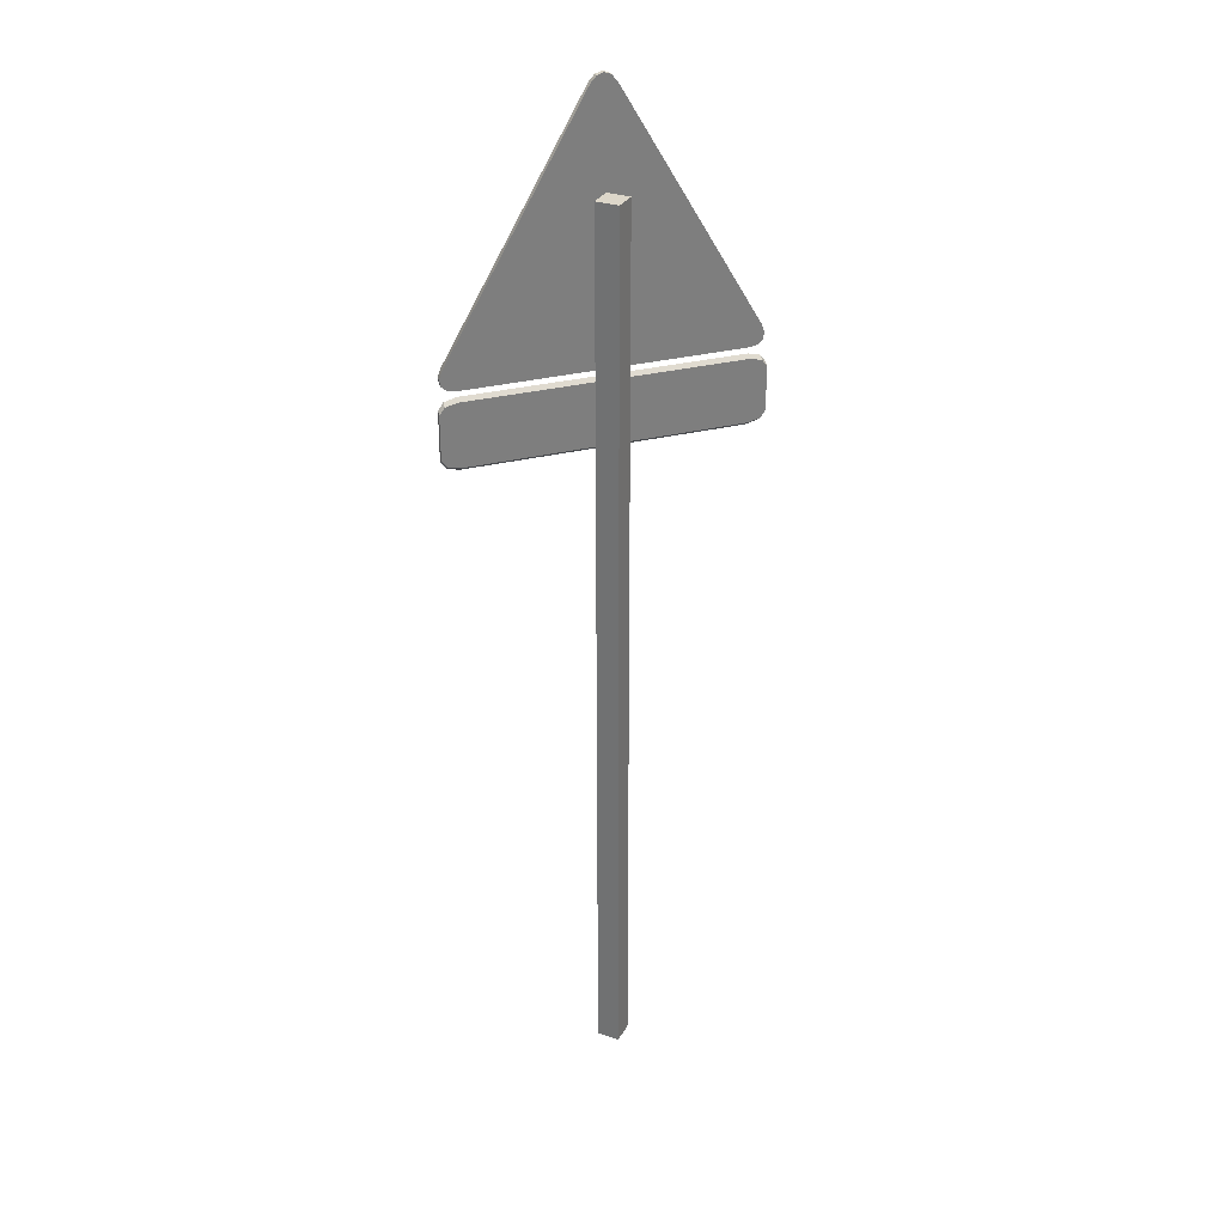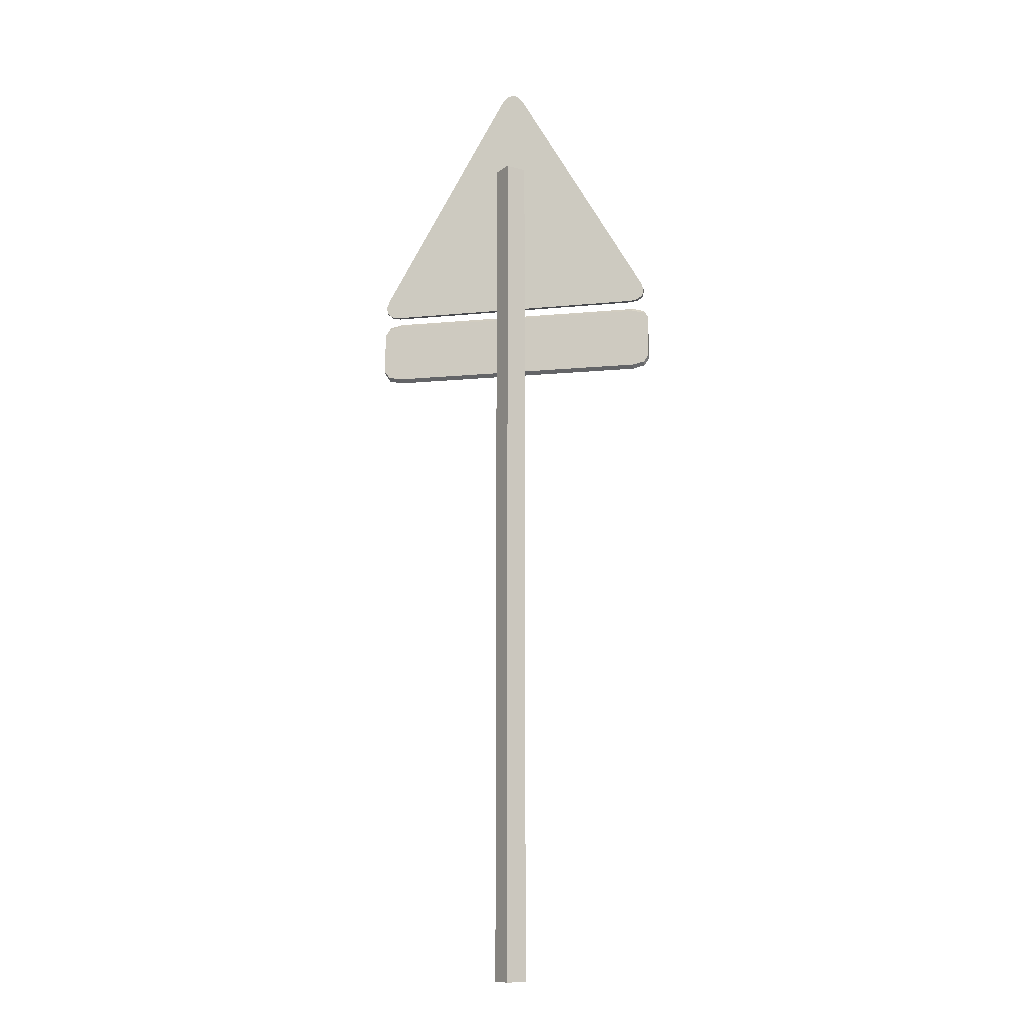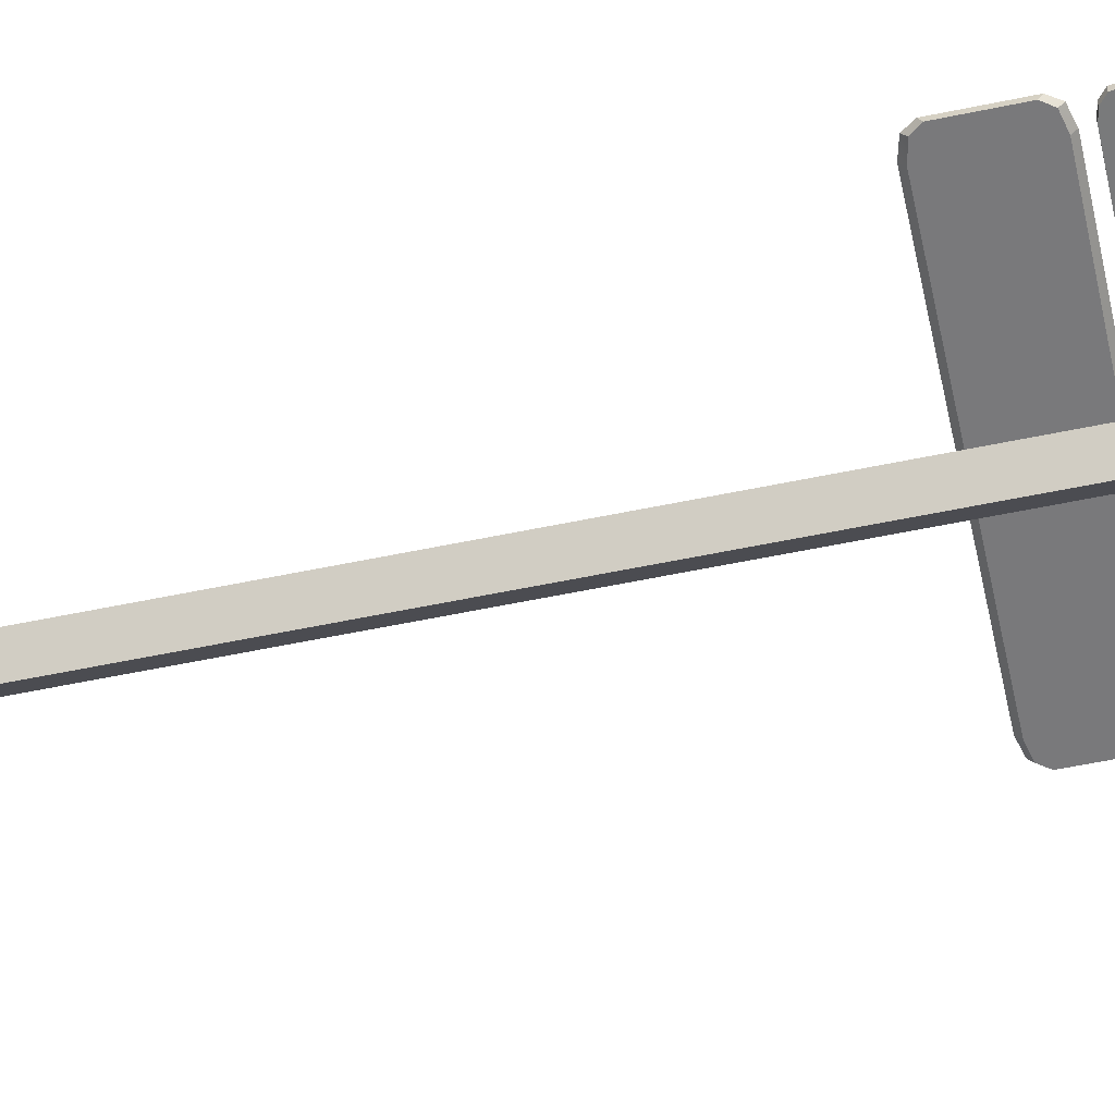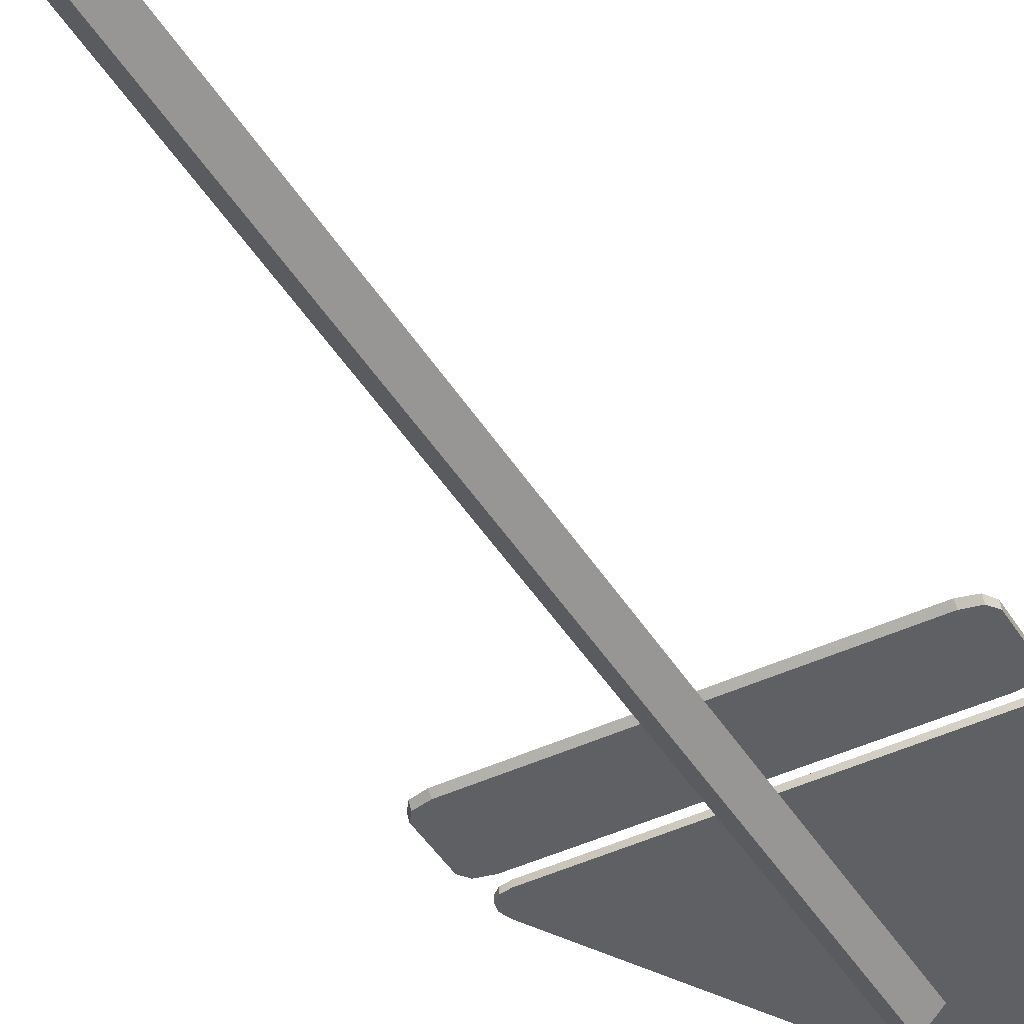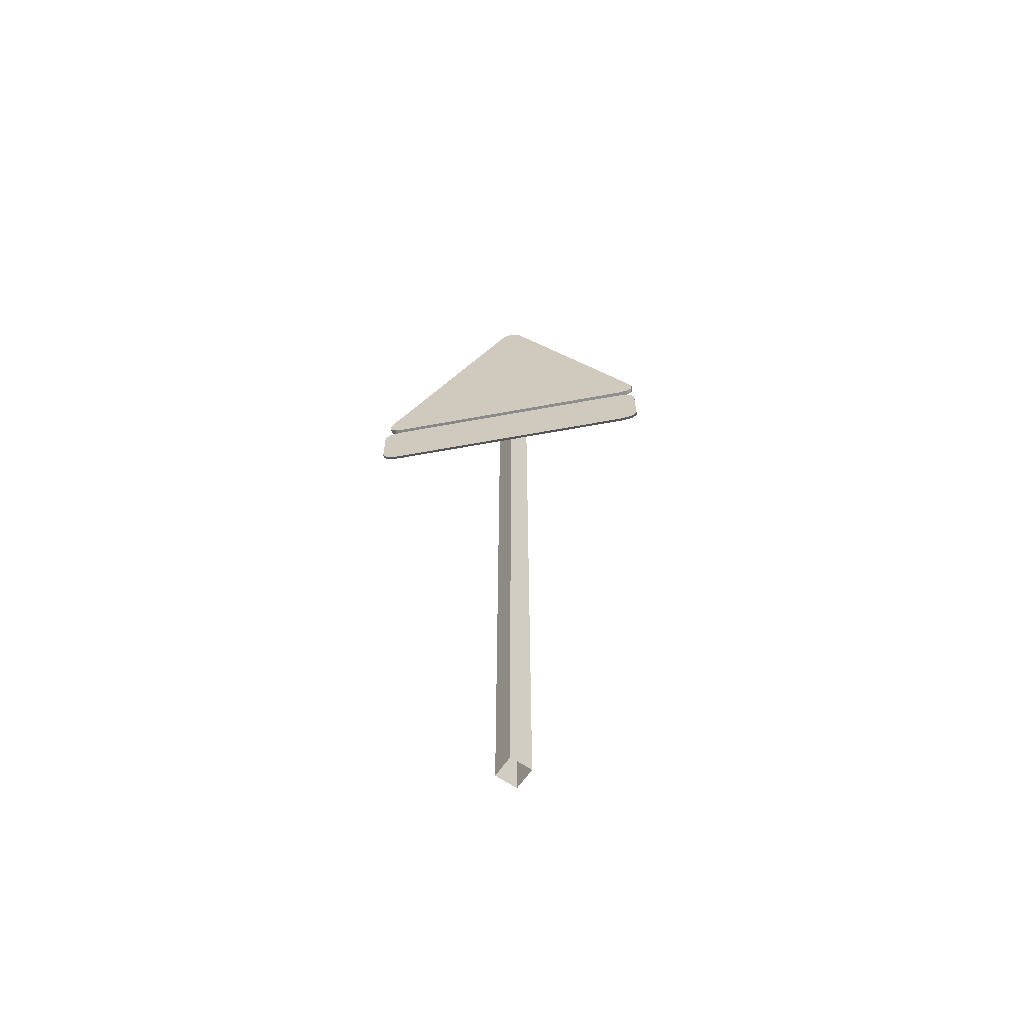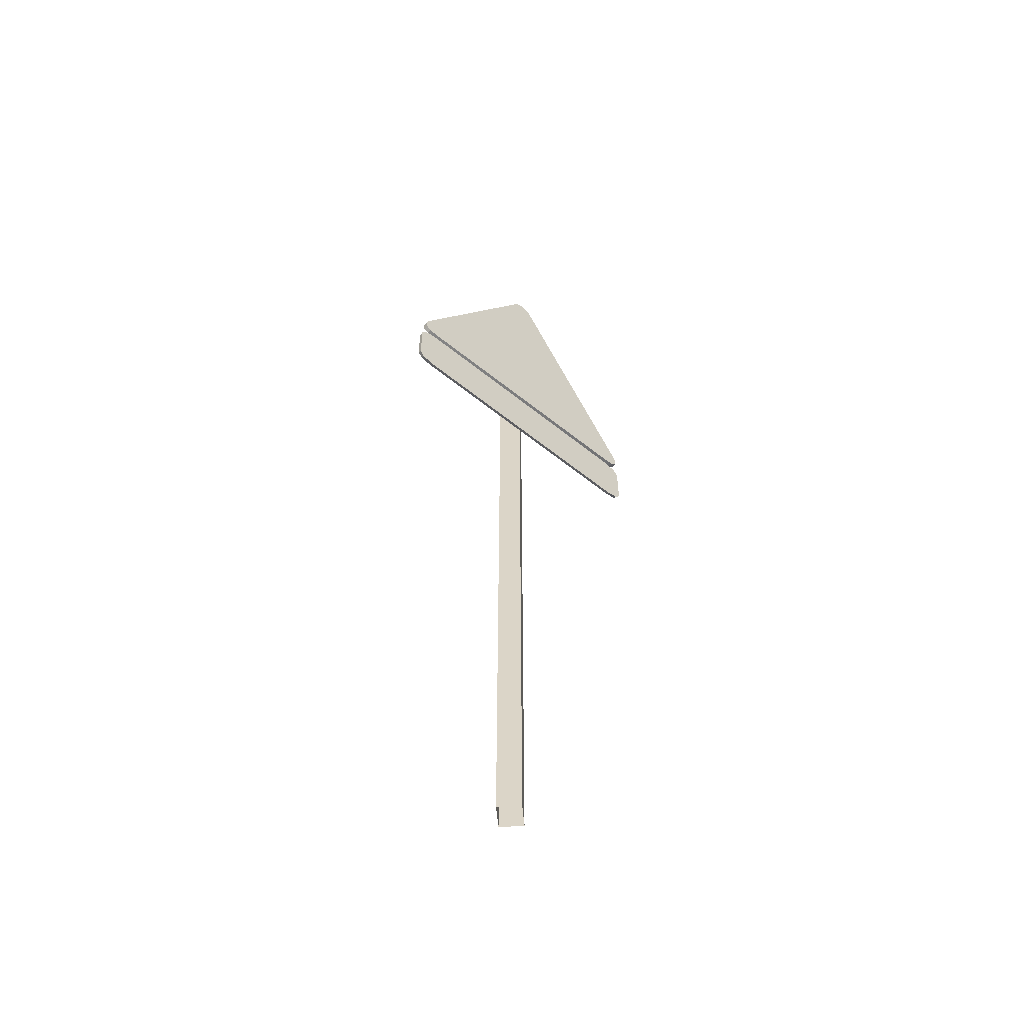
<metadata>
{"format":"obj","ext":"obj","renderer":"f3d","projection":"perspective","resolution":1024,"background":"white","views":[{"elev":30.9,"azim":160.4,"up":"+Y"},{"elev":-12.7,"azim":-167.7,"up":"+Y"},{"elev":-57.9,"azim":102.2,"up":"+Z"},{"elev":-43.4,"azim":29.1,"up":"+Z"},{"elev":-63.9,"azim":10.5,"up":"+Y"},{"elev":-58.5,"azim":-39.8,"up":"+Y"}]}
</metadata>
<code>
o Sign_Roundabout
v -0.6622 3.657 -0.007226
v -0.7205 3.758 -0.007511
v -0.7026 3.664 -0.007335
v -0.7279 3.687 -0.007428
v -0.7341 3.719 -0.007489
v -0.05251 4.907 -0.007511
v 0.06472 4.906 -0.007225
v -0.02551 4.938 -0.007489
v 0.006251 4.948 -0.007427
v 0.03794 4.937 -0.007335
v 0.7242 3.754 -0.003992
v 0.6652 3.653 -0.003992
v 0.7376 3.715 -0.003904
v 0.7311 3.682 -0.003874
v 0.7056 3.66 -0.003904
v -0.7204 3.758 -0.03155
v -0.6622 3.657 -0.03126
v -0.7341 3.719 -0.03152
v -0.7278 3.686 -0.03146
v -0.7025 3.664 -0.03137
v 0.06478 4.906 -0.03126
v -0.05245 4.906 -0.03155
v 0.03799 4.937 -0.03137
v 0.00631 4.948 -0.03146
v -0.02545 4.938 -0.03152
v 0.6653 3.653 -0.02803
v 0.7243 3.754 -0.02803
v 0.7057 3.66 -0.02794
v 0.7311 3.682 -0.02791
v 0.7376 3.715 -0.02794
v -0.001949 4.447 -0.1955
v -0.08142 4.447 -0.116
v -0.001949 4.447 -0.03654
v 0.07753 4.447 -0.116
v -0.001949 0.005513 -0.1955
v -0.08142 0.005514 -0.116
v -0.001949 0.005513 -0.03654
v 0.07753 0.005514 -0.116
v 0.743 3.325 -0.007527
v 0.6574 3.273 -0.007527
v 0.7179 3.288 -0.007527
v -0.6695 3.273 -0.007527
v -0.7552 3.325 -0.007527
v -0.7301 3.288 -0.007527
v 0.6574 3.617 -0.007527
v 0.743 3.564 -0.007527
v 0.7179 3.602 -0.007527
v -0.7552 3.564 -0.007527
v -0.6695 3.617 -0.007527
v -0.7301 3.602 -0.007527
v 0.743 3.552 -0.0281
v 0.6574 3.6 -0.0281
v 0.7179 3.586 -0.0281
v 0.6574 3.29 -0.0281
v 0.743 3.337 -0.0281
v 0.7179 3.304 -0.0281
v -0.7552 3.337 -0.0281
v -0.6695 3.29 -0.0281
v -0.7301 3.304 -0.0281
v -0.6695 3.6 -0.0281
v -0.7552 3.552 -0.0281
v -0.7301 3.586 -0.0281
f 7 11 27
f 4 5 18
f 26 12 1
f 24 9 10
f 17 1 3
f 3 4 19
f 24 25 8
f 2 12 11
f 27 22 21
f 21 22 23
f 23 25 24
f 25 23 22
f 16 17 18
f 18 20 19
f 17 20 18
f 17 16 26
f 26 30 28
f 28 30 29
f 30 26 27
f 6 7 8
f 11 7 6
f 8 10 9
f 10 8 7
f 11 15 13
f 13 15 14
f 15 11 12
f 12 2 1
f 1 5 3
f 3 5 4
f 5 1 2
f 35 36 32
f 16 2 6
f 28 15 12
f 10 7 21
f 30 27 11
f 22 6 8
f 18 5 2
f 22 27 26
f 30 13 14
f 29 14 15
f 38 34 33
f 32 36 37
f 32 33 34
f 38 35 31
f 7 27 21
f 4 18 19
f 26 1 17
f 24 10 23
f 17 3 20
f 3 19 20
f 24 8 9
f 2 11 6
f 35 32 31
f 16 6 22
f 28 12 26
f 10 21 23
f 30 11 13
f 22 8 25
f 18 2 16
f 22 26 16
f 30 14 29
f 29 15 28
f 38 33 37
f 32 37 33
f 32 34 31
f 38 31 34
f 54 40 42
f 57 43 48
f 60 49 45
f 42 49 43
f 54 52 51
f 58 42 44
f 59 44 43
f 54 56 41
f 56 55 39
f 61 48 50
f 62 50 49
f 51 53 47
f 53 52 45
f 46 39 55
f 54 42 58
f 57 48 61
f 60 45 52
f 46 40 39
f 39 40 41
f 40 45 42
f 46 45 40
f 42 43 44
f 43 49 48
f 48 49 50
f 49 42 45
f 45 46 47
f 58 52 54
f 54 55 56
f 51 55 54
f 51 52 53
f 52 58 60
f 60 61 62
f 58 57 60
f 61 60 57
f 57 58 59
f 58 44 59
f 59 43 57
f 54 41 40
f 56 39 41
f 61 50 62
f 62 49 60
f 51 47 46
f 53 45 47
f 46 55 51

</code>
